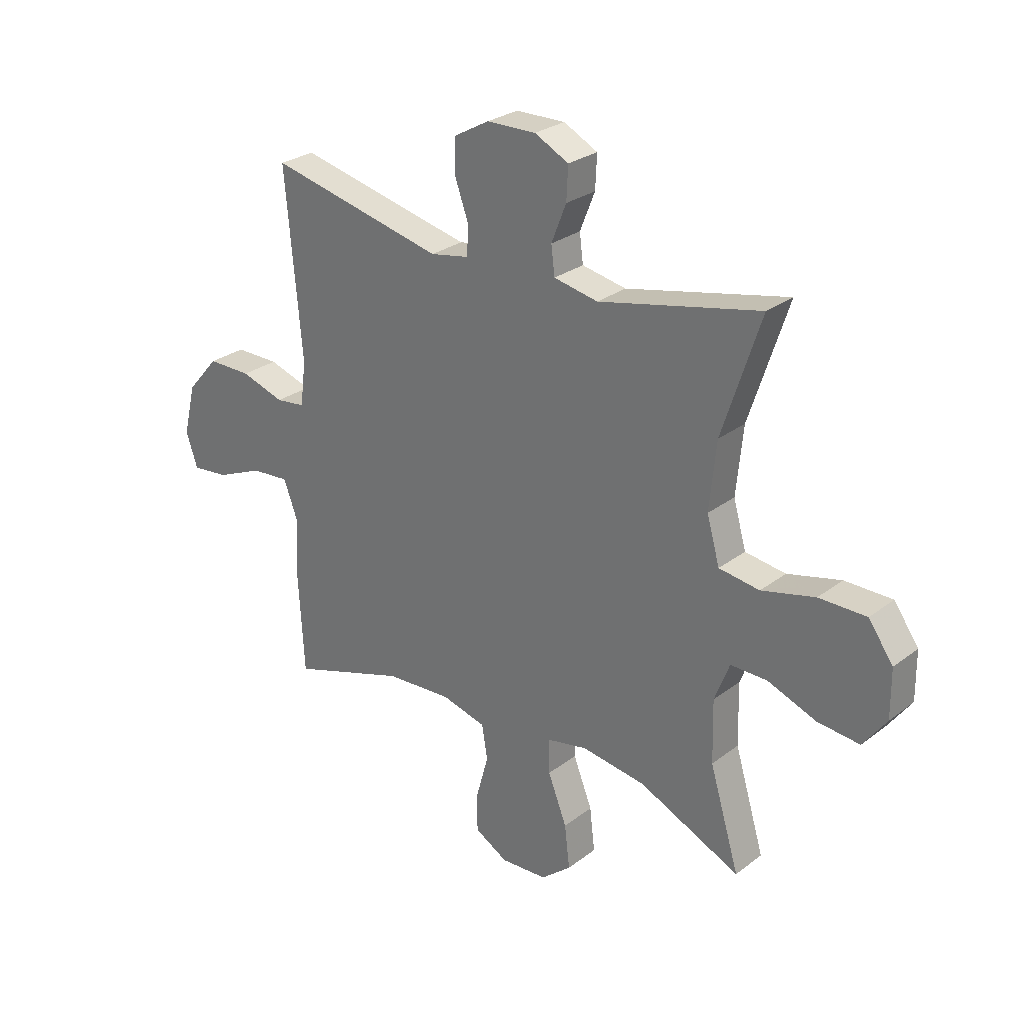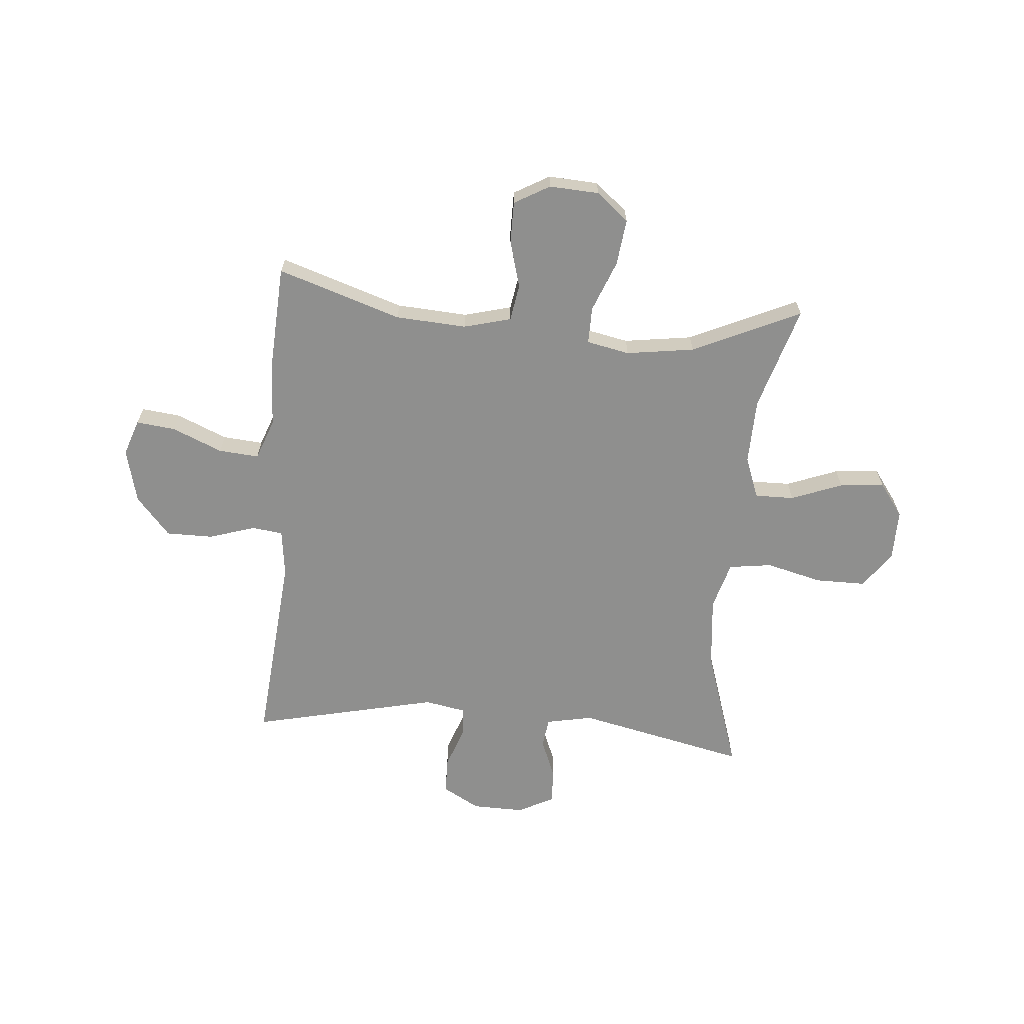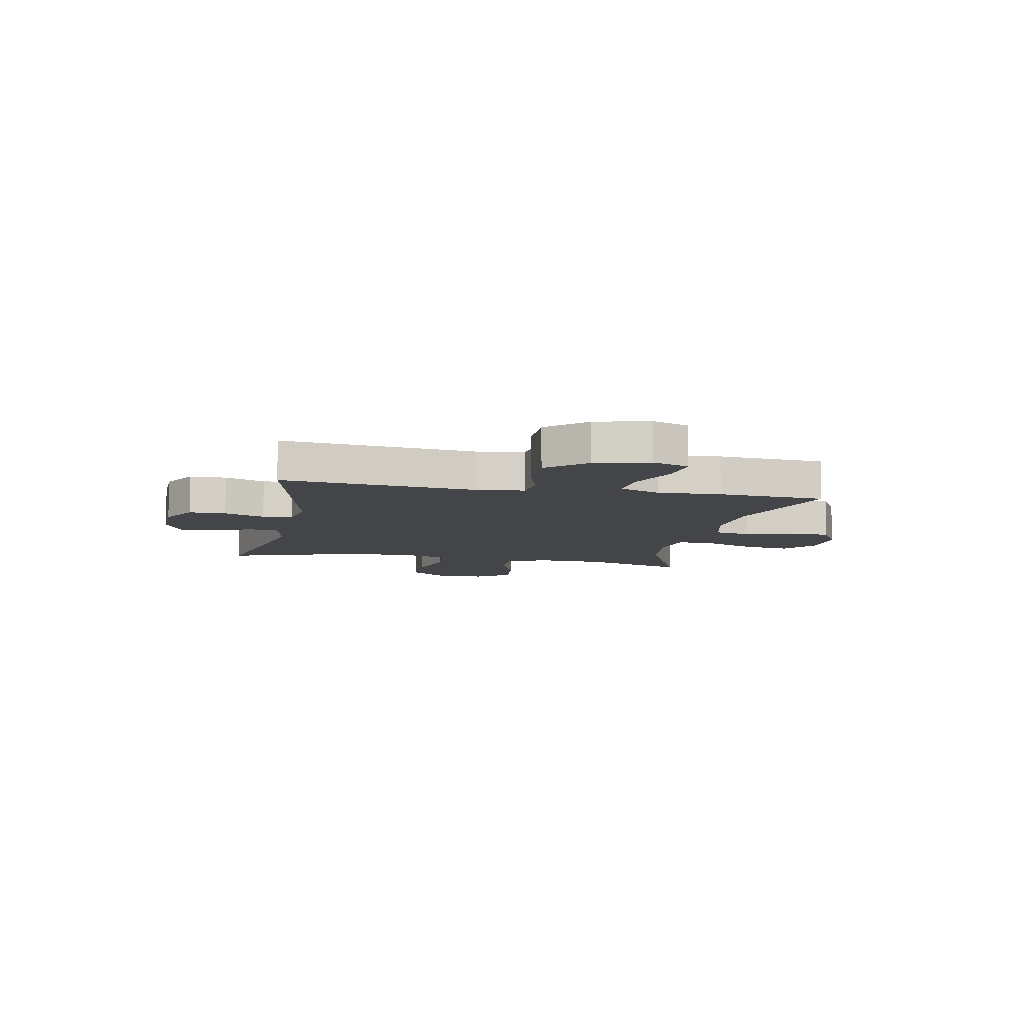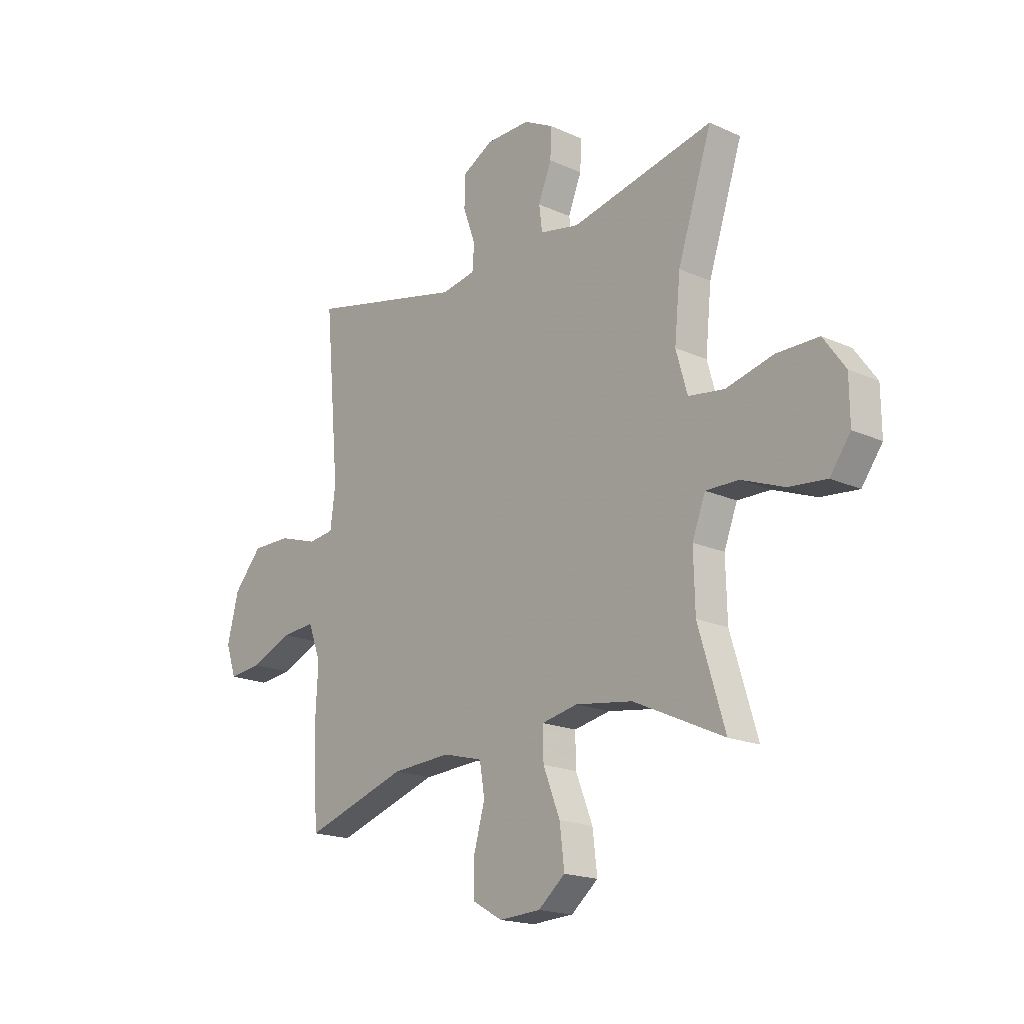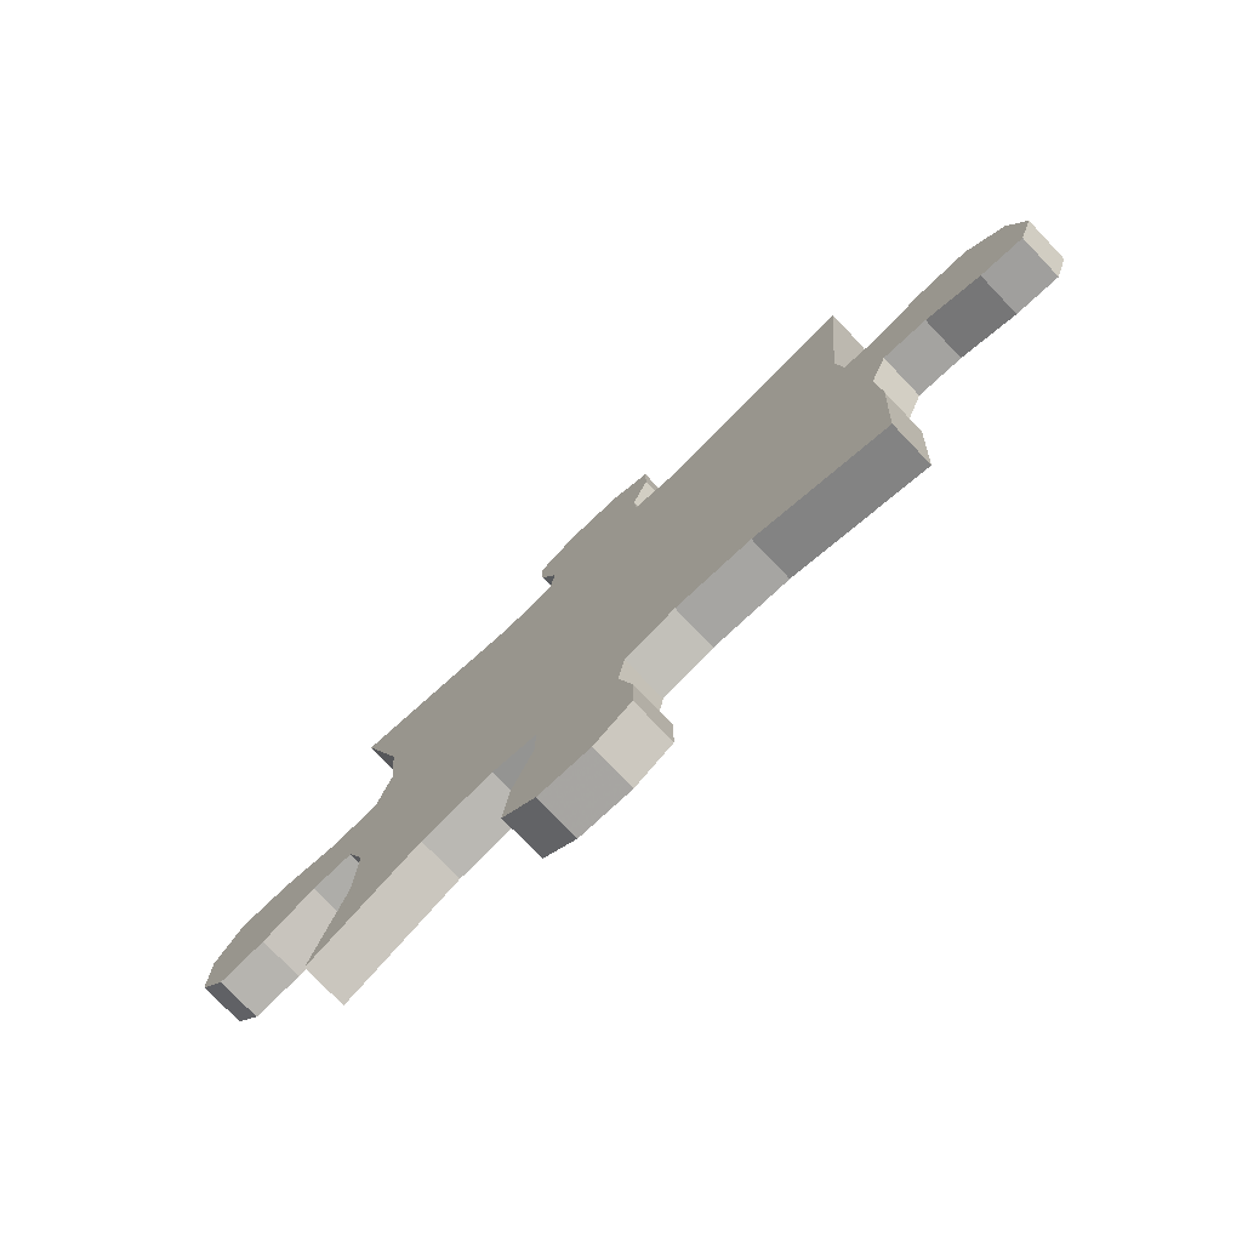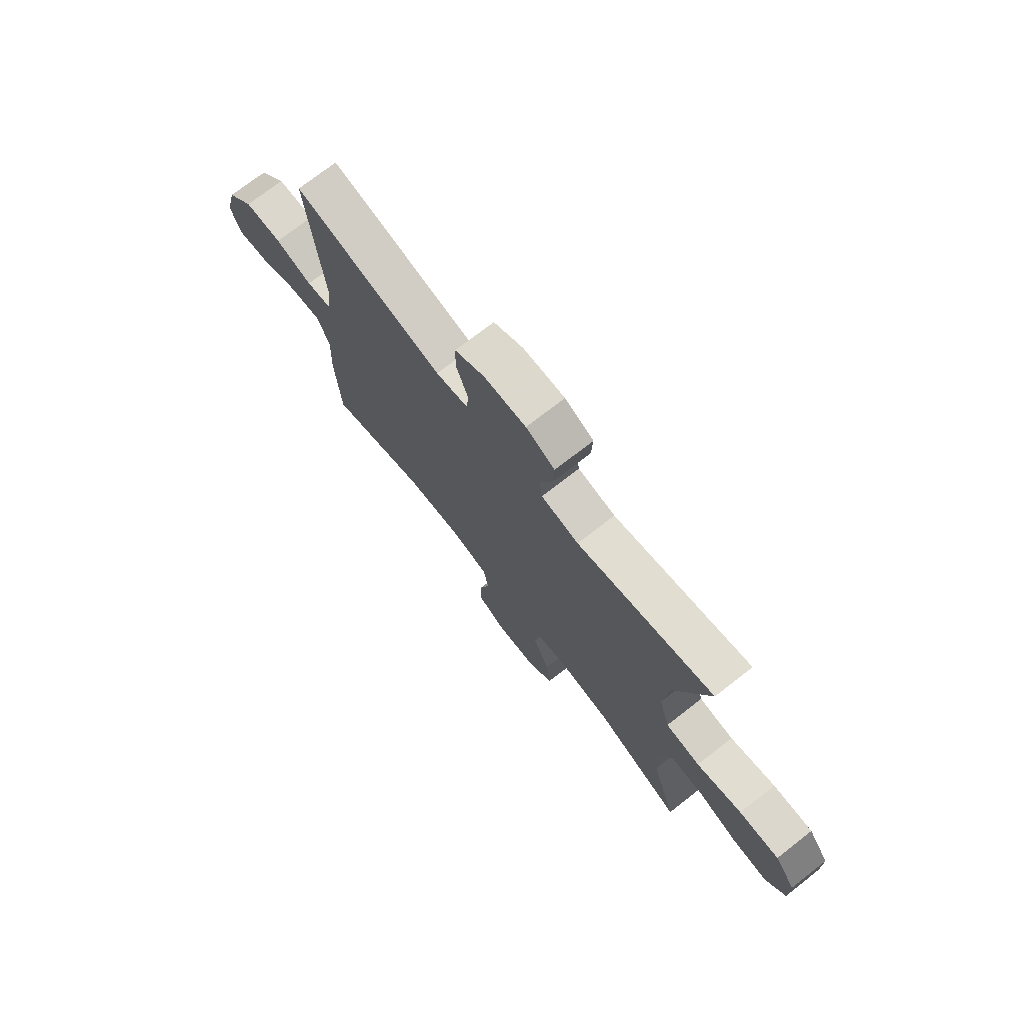
<metadata>
{"format":"obj","ext":"obj","renderer":"f3d","projection":"perspective","resolution":1024,"background":"white","views":[{"elev":27.4,"azim":-139.3,"up":"+Z"},{"elev":-65.2,"azim":175.1,"up":"+Y"},{"elev":-9.0,"azim":78.4,"up":"+Y"},{"elev":-18.3,"azim":-131.3,"up":"+Z"},{"elev":-76.5,"azim":43.7,"up":"+Z"},{"elev":73.4,"azim":-127.9,"up":"+Z"}]}
</metadata>
<code>
v 0.5 0.07 0.5
v 0.468 0.07 0.141
v 0.479 0.07 0.054
v 0.536 0.07 0.047
v 0.621 0.07 0.074
v 0.707 0.07 0.074
v 0.769 0.07 0.003
v 0.794 0.07 -0.097
v 0.771 0.07 -0.164
v 0.699 0.07 -0.156
v 0.607 0.07 -0.117
v 0.533 0.07 -0.111
v 0.505 0.07 -0.186
v 0.511 0.07 -0.305
v 0.5 0.07 -0.5
v 0.273 0.07 -0.426
v 0.143 0.07 -0.418
v 0.056 0.07 -0.441
v 0.045 0.07 -0.508
v 0.069 0.07 -0.595
v 0.069 0.07 -0.671
v 0.004 0.07 -0.708
v -0.087 0.07 -0.703
v -0.146 0.07 -0.654
v -0.136 0.07 -0.569
v -0.099 0.07 -0.475
v -0.098 0.07 -0.407
v -0.177 0.07 -0.391
v -0.302 0.07 -0.409
v -0.5 0.07 -0.5
v -0.442 0.07 -0.308
v -0.439 0.07 -0.187
v -0.468 0.07 -0.111
v -0.54 0.07 -0.112
v -0.634 0.07 -0.148
v -0.716 0.07 -0.156
v -0.761 0.07 -0.094
v -0.76 0.07 0
v -0.712 0.07 0.067
v -0.62 0.07 0.067
v -0.516 0.07 0.041
v -0.437 0.07 0.052
v -0.412 0.07 0.14
v -0.425 0.07 0.271
v -0.5 0.07 0.5
v -0.187 0.07 0.431
v -0.101 0.07 0.448
v -0.094 0.07 0.503
v -0.123 0.07 0.576
v -0.126 0.07 0.64
v -0.06 0.07 0.674
v 0.036 0.07 0.672
v 0.104 0.07 0.634
v 0.105 0.07 0.566
v 0.078 0.07 0.491
v 0.082 0.07 0.436
v 0.157 0.07 0.422
v 0.5 0 0.5
v 0.468 0 0.141
v 0.479 0 0.054
v 0.536 0 0.047
v 0.621 0 0.074
v 0.707 0 0.074
v 0.769 0 0.003
v 0.794 0 -0.097
v 0.771 0 -0.164
v 0.699 0 -0.156
v 0.607 0 -0.117
v 0.533 0 -0.111
v 0.505 0 -0.186
v 0.511 0 -0.305
v 0.5 0 -0.5
v 0.273 0 -0.426
v 0.143 0 -0.418
v 0.056 0 -0.441
v 0.045 0 -0.508
v 0.069 0 -0.595
v 0.069 0 -0.671
v 0.004 0 -0.708
v -0.087 0 -0.703
v -0.146 0 -0.654
v -0.136 0 -0.569
v -0.099 0 -0.475
v -0.098 0 -0.407
v -0.177 0 -0.391
v -0.302 0 -0.409
v -0.5 0 -0.5
v -0.442 0 -0.308
v -0.439 0 -0.187
v -0.468 0 -0.111
v -0.54 0 -0.112
v -0.634 0 -0.148
v -0.716 0 -0.156
v -0.761 0 -0.094
v -0.76 0 0
v -0.712 0 0.067
v -0.62 0 0.067
v -0.516 0 0.041
v -0.437 0 0.052
v -0.412 0 0.14
v -0.425 0 0.271
v -0.5 0 0.5
v -0.187 0 0.431
v -0.101 0 0.448
v -0.094 0 0.503
v -0.123 0 0.576
v -0.126 0 0.64
v -0.06 0 0.674
v 0.036 0 0.672
v 0.104 0 0.634
v 0.105 0 0.566
v 0.078 0 0.491
v 0.082 0 0.436
v 0.157 0 0.422
f 53 54 55
f 52 53 55
f 51 52 55
f 50 51 55
f 49 50 55
f 48 49 55
f 47 48 55 56
f 46 47 56 57
f 44 45 46
f 43 44 46 57
f 39 40 41
f 38 39 41
f 37 38 41
f 36 37 41
f 35 36 41
f 34 35 41
f 33 34 41 42
f 57 1 2
f 43 57 2
f 42 43 2
f 33 42 2
f 32 33 2
f 24 25 26
f 23 24 26
f 22 23 26
f 21 22 26
f 20 21 26
f 19 20 26
f 18 19 26 27
f 17 18 27
f 13 14 15 16
f 12 13 16 17
f 9 10 11
f 8 9 11
f 7 8 11
f 6 7 11
f 5 6 11
f 4 5 11
f 3 4 11 12
f 31 32 2 3
f 29 30 31 3
f 28 29 3 12
f 12 17 27 28
f 112 111 110
f 112 110 109
f 112 109 108
f 112 108 107
f 112 107 106
f 112 106 105
f 113 112 105 104
f 114 113 104 103
f 103 102 101
f 114 103 101 100
f 98 97 96
f 98 96 95
f 98 95 94
f 98 94 93
f 98 93 92
f 98 92 91
f 99 98 91 90
f 59 58 114
f 59 114 100
f 59 100 99
f 59 99 90
f 59 90 89
f 83 82 81
f 83 81 80
f 83 80 79
f 83 79 78
f 83 78 77
f 83 77 76
f 84 83 76 75
f 84 75 74
f 73 72 71 70
f 74 73 70 69
f 68 67 66
f 68 66 65
f 68 65 64
f 68 64 63
f 68 63 62
f 68 62 61
f 69 68 61 60
f 60 59 89 88
f 60 88 87 86
f 69 60 86 85
f 85 84 74 69
f 1 58 59 2
f 2 59 60 3
f 3 60 61 4
f 4 61 62 5
f 5 62 63 6
f 6 63 64 7
f 7 64 65 8
f 8 65 66 9
f 9 66 67 10
f 10 67 68 11
f 11 68 69 12
f 12 69 70 13
f 13 70 71 14
f 14 71 72 15
f 15 72 73 16
f 16 73 74 17
f 17 74 75 18
f 18 75 76 19
f 19 76 77 20
f 20 77 78 21
f 21 78 79 22
f 22 79 80 23
f 23 80 81 24
f 24 81 82 25
f 25 82 83 26
f 26 83 84 27
f 27 84 85 28
f 28 85 86 29
f 29 86 87 30
f 30 87 88 31
f 31 88 89 32
f 32 89 90 33
f 33 90 91 34
f 34 91 92 35
f 35 92 93 36
f 36 93 94 37
f 37 94 95 38
f 38 95 96 39
f 39 96 97 40
f 40 97 98 41
f 41 98 99 42
f 42 99 100 43
f 43 100 101 44
f 44 101 102 45
f 45 102 103 46
f 46 103 104 47
f 47 104 105 48
f 48 105 106 49
f 49 106 107 50
f 50 107 108 51
f 51 108 109 52
f 52 109 110 53
f 53 110 111 54
f 54 111 112 55
f 55 112 113 56
f 56 113 114 57
f 57 114 58 1

</code>
